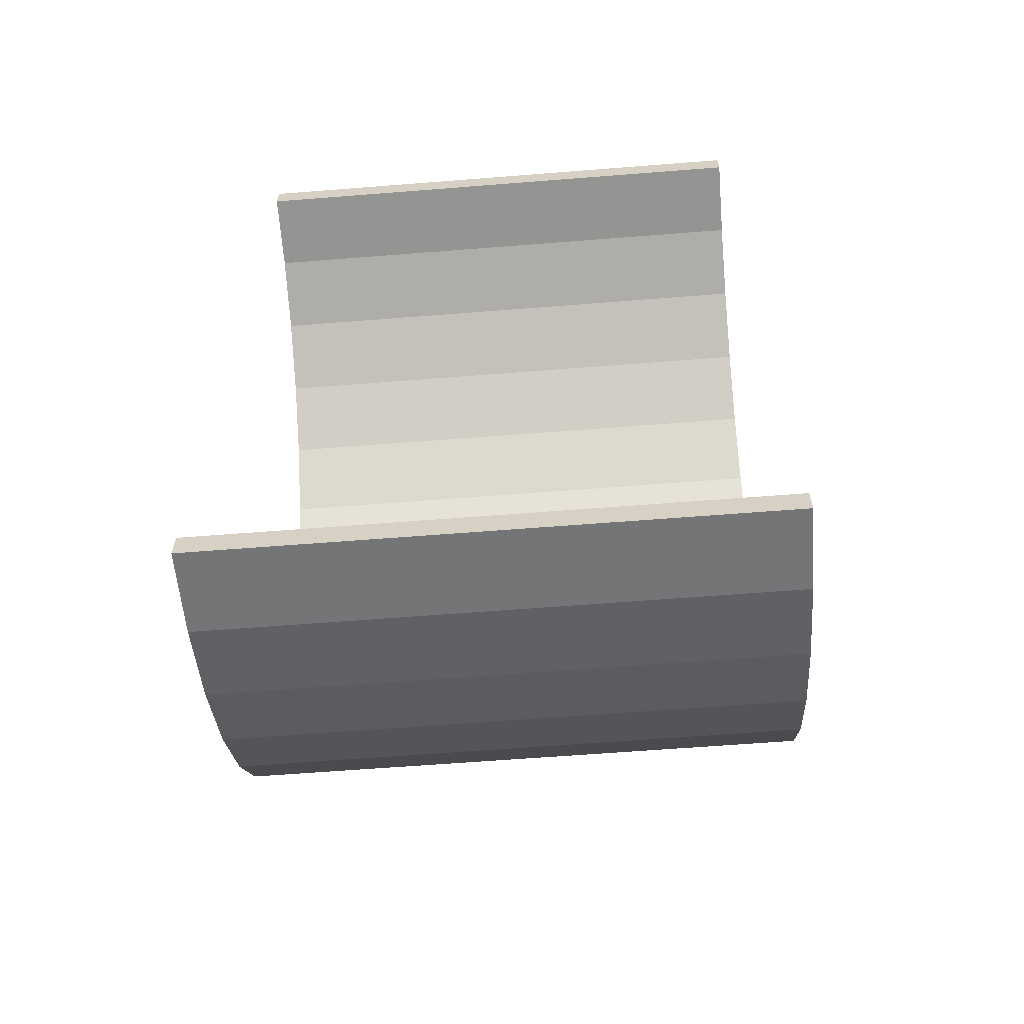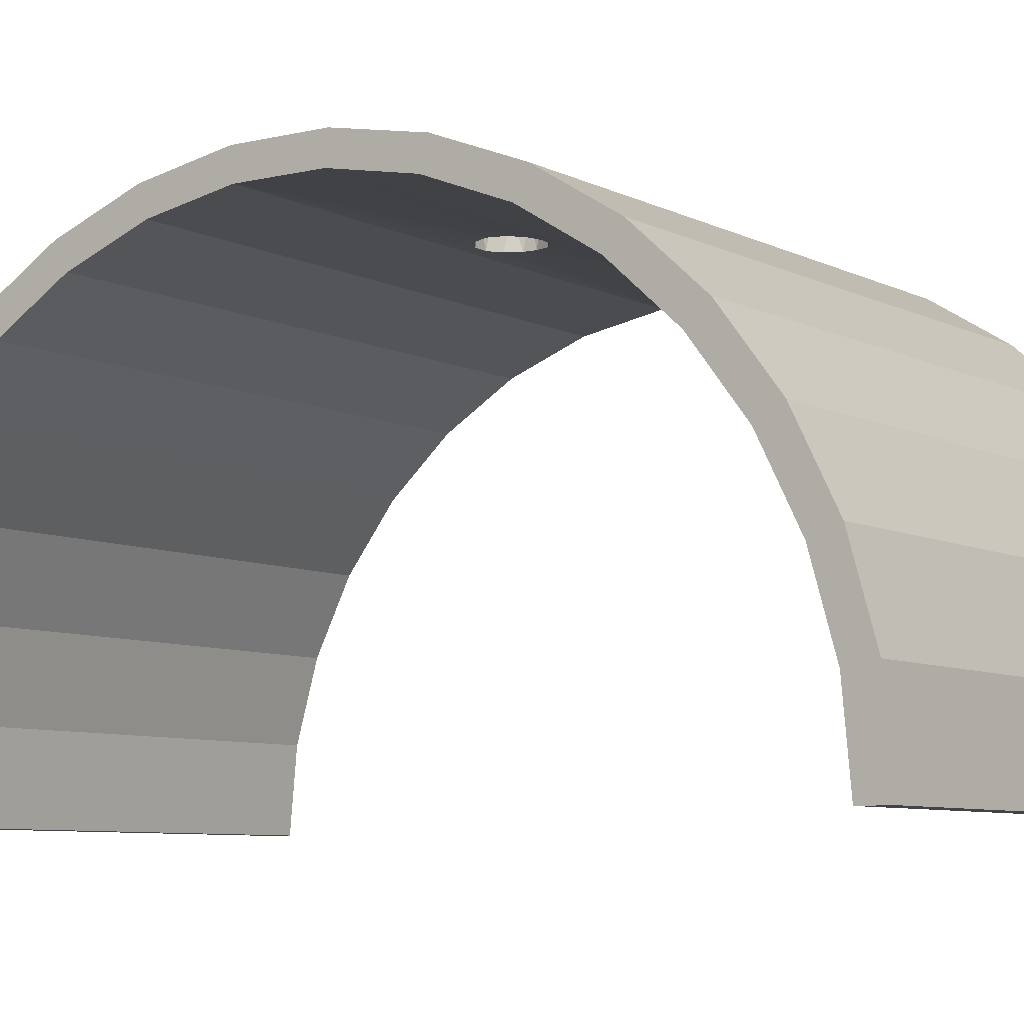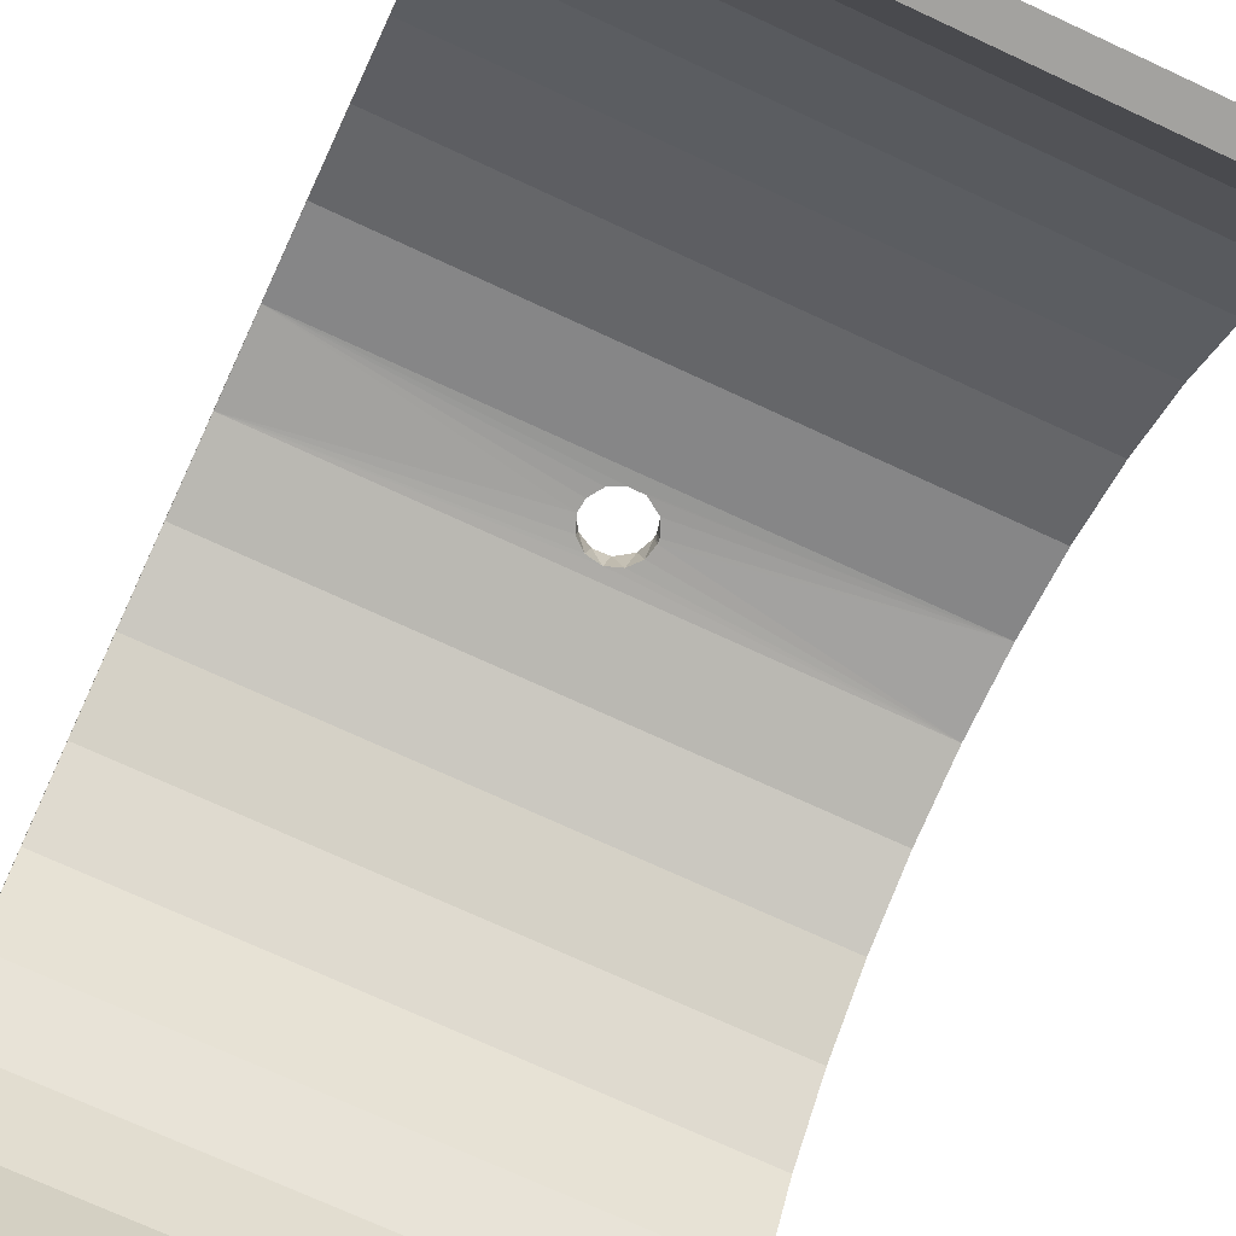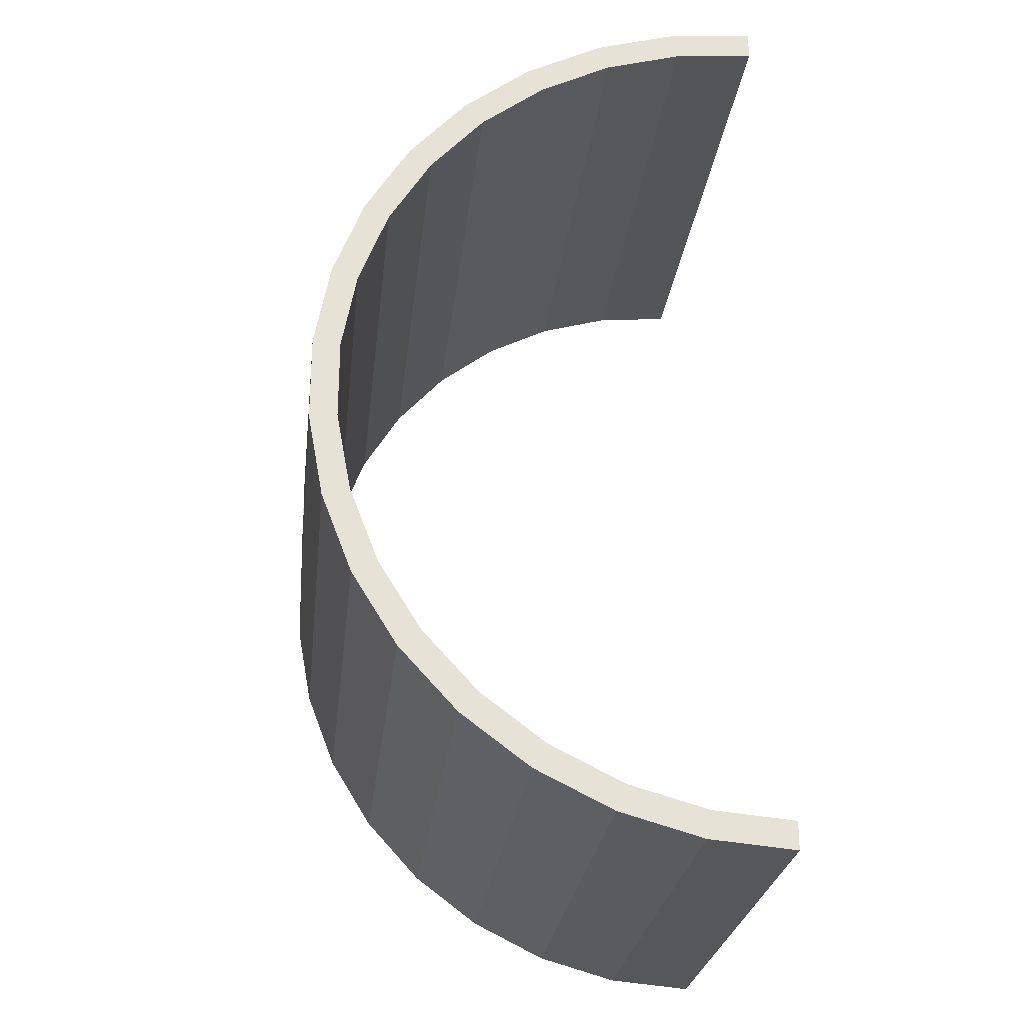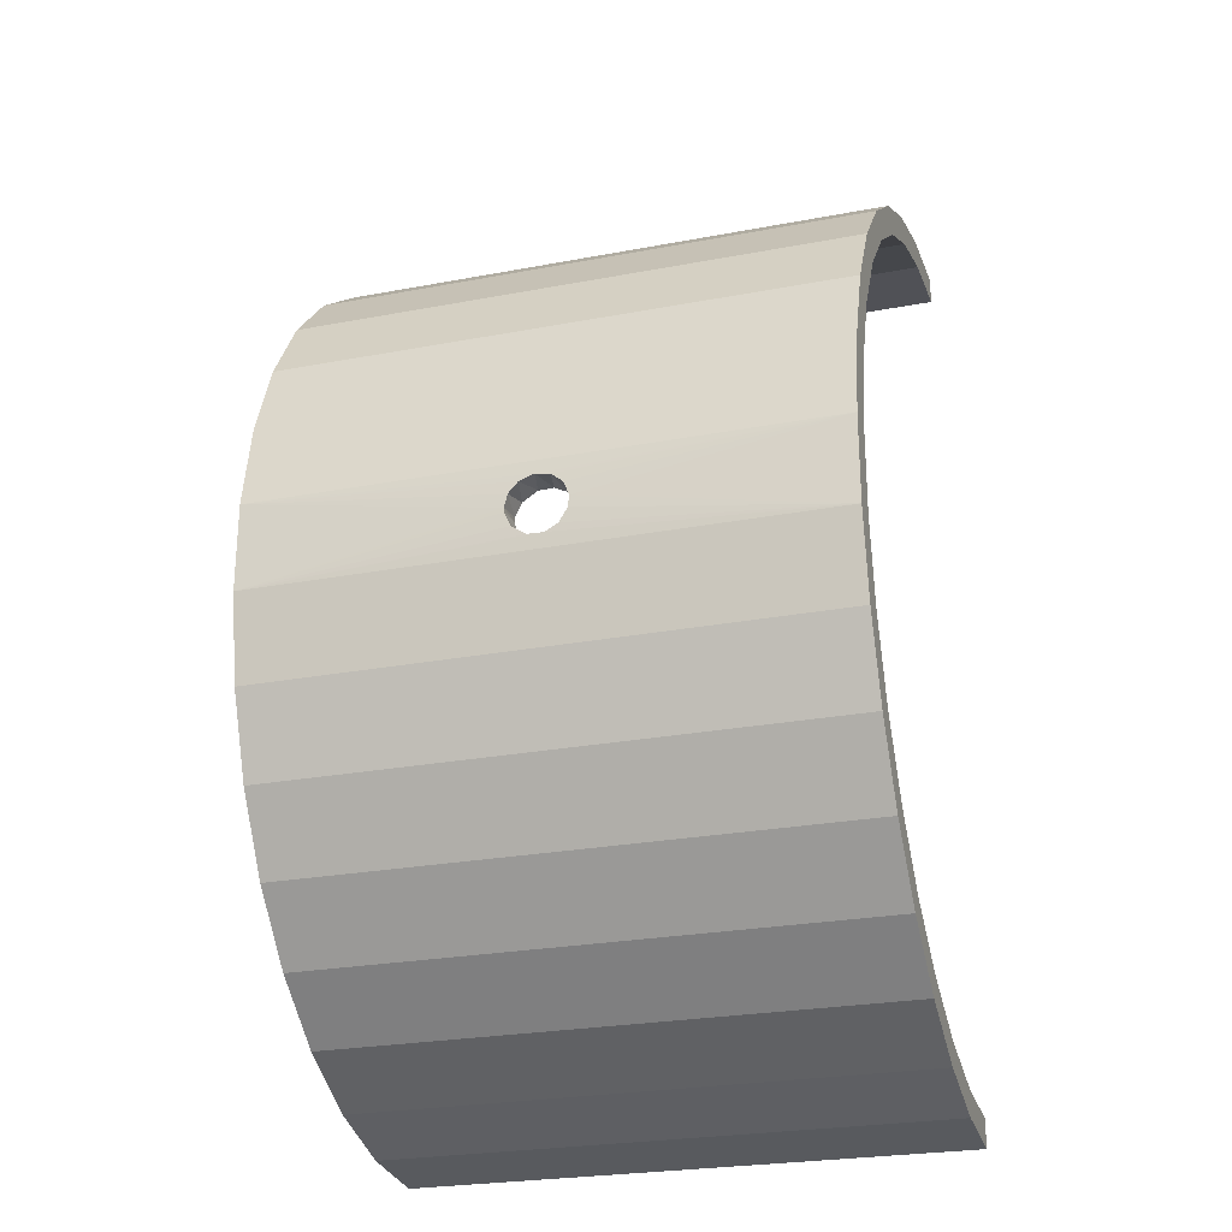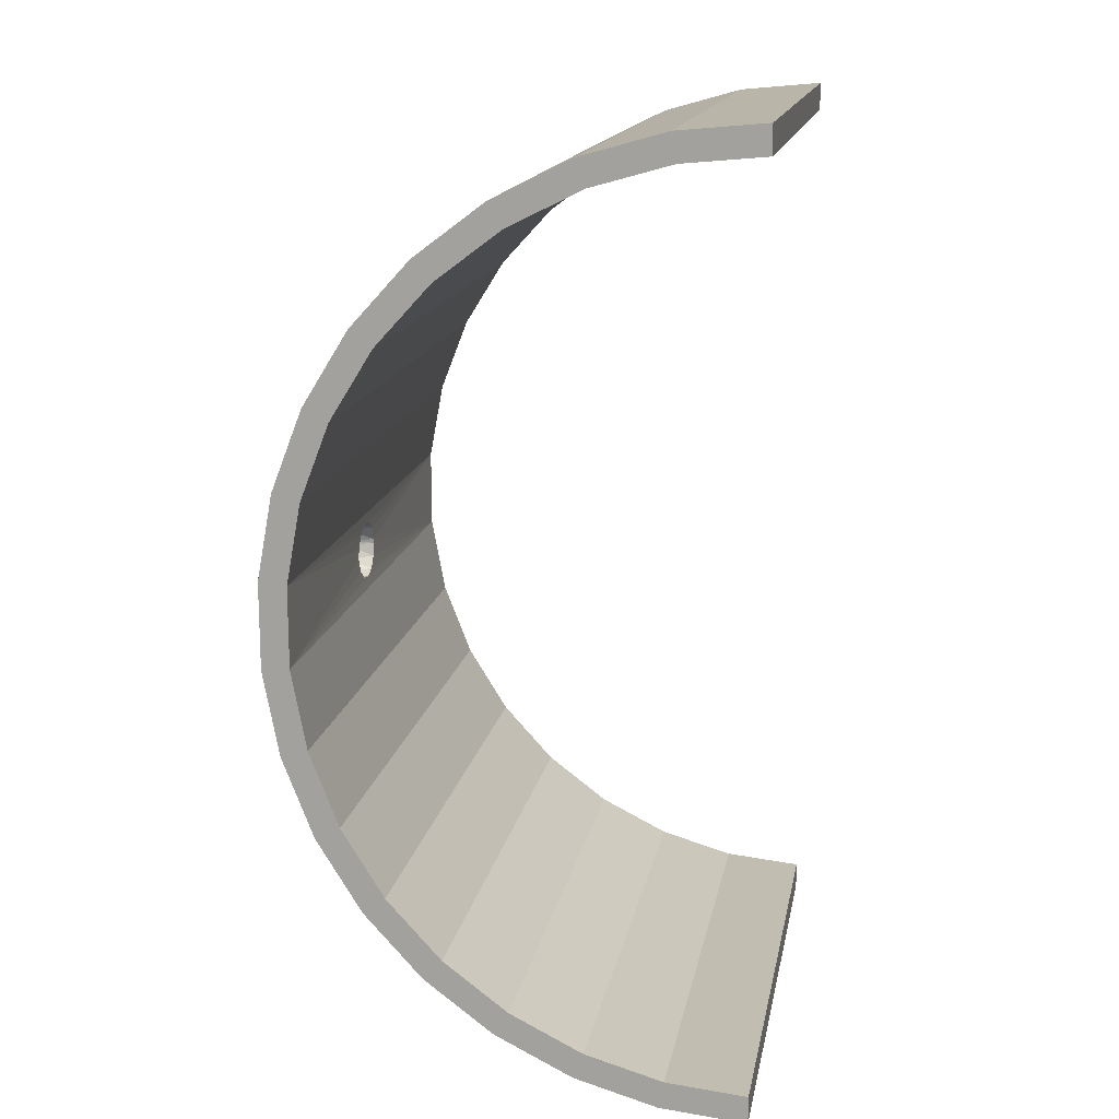
<metadata>
{"format":"obj","ext":"obj","renderer":"f3d","projection":"perspective","resolution":1024,"background":"white","views":[{"elev":-61.7,"azim":4.6,"up":"+Z"},{"elev":-7.1,"azim":124.9,"up":"+Y"},{"elev":-72.5,"azim":-24.9,"up":"+Y"},{"elev":-26.0,"azim":-96.3,"up":"+Z"},{"elev":-25.6,"azim":-163.1,"up":"+Z"},{"elev":15.5,"azim":-79.5,"up":"+Z"}]}
</metadata>
<code>
o Вкладыш_головки_шатуна
v 14.33 4.115 22.1
v 14.33 -7e-06 22.48
v -14.24 -6e-06 22.48
v -14.24 8.091 20.97
v 14.33 8.091 20.97
v -14.24 11.79 19.13
v 14.33 11.79 19.13
v -14.24 15.09 16.63
v 14.33 15.09 16.63
v -14.24 17.87 13.58
v 14.33 17.87 13.58
v -14.24 20.05 10.07
v 14.33 20.05 10.07
v -14.24 21.54 6.212
v 14.33 21.54 6.212
v -14.24 22.3 2.15
v 14.33 22.3 2.15
v 1.542 22.4 0.08315
v 14.33 22.3 -1.983
v -14.24 21.54 -6.046
v 14.33 21.54 -6.046
v -14.24 20.05 -9.9
v 14.33 20.05 -9.9
v -14.24 17.87 -13.41
v 14.33 17.87 -13.41
v -14.24 15.09 -16.47
v 14.33 15.09 -16.47
v -14.24 11.79 -18.96
v 14.33 11.79 -18.96
v -14.24 8.091 -20.8
v 14.33 8.091 -20.8
v -14.24 4.115 -21.93
v 14.33 4.115 -21.93
v -14.24 6e-06 -22.31
v 14.33 5e-06 -22.31
v -14.24 22.3 -1.983
v -1.451 22.4 -0.05791
v -14.24 4.115 22.1
v 1.526 22.4 0.3041
v 1.214 22.38 1.02
v 0.4733 22.35 1.52
v -0.273 22.35 1.55
v -0.9573 22.37 1.201
v -1.385 22.39 0.5442
v -1.177 22.38 -0.7896
v -0.6064 22.36 -1.269
v 0.1469 22.35 -1.413
v 0.8876 22.36 -1.156
v 1.381 22.39 -0.5946
v -14.24 6e-06 -23.74
v 14.33 5e-06 -23.74
v 14.33 5e-06 -23.74
v -14.24 6e-06 -23.74
v -14.24 4.378 -23.34
v -14.24 8.607 -22.13
v 14.33 8.607 -22.13
v -14.24 12.54 -20.17
v 14.33 12.54 -20.17
v -14.24 16.05 -17.52
v 14.33 16.05 -17.52
v -14.24 19.01 -14.27
v 14.33 19.01 -14.27
v -14.24 21.33 -10.54
v 14.33 21.33 -10.54
v -14.24 22.92 -6.437
v 14.33 22.92 -6.437
v -14.24 23.72 -2.115
v 14.33 23.72 -2.115
v -14.24 23.72 2.281
v -1.449 23.82 0.2412
v -14.24 22.92 6.603
v 14.33 22.92 6.603
v -14.24 21.33 10.7
v 14.33 21.33 10.7
v -14.24 19.01 14.44
v 14.33 19.01 14.44
v -14.24 16.05 17.69
v 14.33 16.05 17.69
v -14.24 12.54 20.34
v 14.33 12.54 20.34
v -14.24 8.607 22.3
v 14.33 8.607 22.3
v -14.24 4.378 23.5
v 14.33 4.378 23.5
v -14.24 -6e-06 23.91
v 14.33 -8e-06 23.91
v 14.33 23.72 2.281
v 1.542 23.83 0.08315
v 14.33 4.378 -23.34
v 1.526 23.82 -0.141
v 1.385 23.82 0.7529
v 0.9009 23.79 1.313
v 0.1669 23.78 1.578
v -0.5749 23.79 1.45
v -1.172 23.81 0.9637
v -1.395 23.82 -0.3463
v -0.9684 23.8 -1.025
v -0.2991 23.78 -1.377
v 0.4669 23.78 -1.356
v 1.207 23.81 -0.8628
f 1 2 3
f 4 5 1
f 6 7 5
f 8 9 7
f 10 11 9
f 12 13 11
f 14 15 13
f 16 17 15
f 18 19 17
f 20 21 19
f 22 23 21
f 24 25 23
f 26 27 25
f 28 29 27
f 30 31 29
f 32 33 31
f 34 35 33
f 33 32 34
f 31 30 32
f 29 28 30
f 27 26 28
f 25 24 26
f 23 22 24
f 21 20 22
f 19 36 20
f 37 16 36
f 15 14 16
f 13 12 14
f 11 10 12
f 9 8 10
f 7 6 8
f 5 4 6
f 1 38 4
f 1 3 38
f 17 39 18
f 17 40 39
f 17 41 40
f 17 42 41
f 16 43 42
f 16 44 43
f 16 37 44
f 36 45 37
f 36 46 45
f 36 47 46
f 19 48 47
f 19 49 48
f 19 18 49
f 42 17 16
f 47 36 19
f 35 34 50
f 51 35 50
f 52 53 54
f 54 55 56
f 55 57 58
f 57 59 60
f 59 61 62
f 61 63 64
f 63 65 66
f 65 67 68
f 67 69 70
f 69 71 72
f 71 73 74
f 73 75 76
f 75 77 78
f 77 79 80
f 79 81 82
f 81 83 84
f 83 85 86
f 86 84 83
f 84 82 81
f 82 80 79
f 80 78 77
f 78 76 75
f 76 74 73
f 74 72 71
f 72 87 69
f 87 68 88
f 68 66 65
f 66 64 63
f 64 62 61
f 62 60 59
f 60 58 57
f 58 56 55
f 56 89 54
f 89 52 54
f 90 88 68
f 88 91 87
f 91 92 87
f 92 93 87
f 93 94 69
f 94 95 69
f 95 70 69
f 70 96 67
f 96 97 67
f 97 98 67
f 98 99 68
f 99 100 68
f 100 90 68
f 68 67 98
f 69 87 93
f 86 85 3
f 2 86 3
f 86 2 84
f 2 1 84
f 84 1 82
f 1 5 82
f 82 5 80
f 5 7 80
f 80 7 78
f 7 9 78
f 78 9 76
f 9 11 76
f 76 11 74
f 11 13 74
f 74 13 72
f 13 15 72
f 72 15 87
f 15 17 87
f 87 17 68
f 17 19 68
f 68 19 66
f 19 21 66
f 66 21 64
f 21 23 64
f 64 23 62
f 23 25 62
f 62 25 60
f 25 27 60
f 60 27 58
f 27 29 58
f 58 29 56
f 29 31 56
f 56 31 89
f 31 33 89
f 89 33 52
f 33 35 52
f 53 34 54
f 34 32 54
f 54 32 55
f 32 30 55
f 55 30 57
f 30 28 57
f 57 28 59
f 28 26 59
f 59 26 61
f 26 24 61
f 61 24 63
f 24 22 63
f 63 22 65
f 22 20 65
f 65 20 67
f 20 36 67
f 67 36 69
f 36 16 69
f 69 16 71
f 16 14 71
f 71 14 73
f 14 12 73
f 73 12 75
f 12 10 75
f 75 10 77
f 10 8 77
f 77 8 79
f 8 6 79
f 79 6 81
f 6 4 81
f 81 4 83
f 4 38 83
f 83 38 85
f 38 3 85
f 90 18 88
f 90 49 18
f 100 48 49
f 99 47 48
f 98 46 47
f 97 45 46
f 96 37 45
f 70 44 37
f 95 43 44
f 94 42 43
f 93 41 42
f 92 40 41
f 91 39 40
f 88 18 39
f 39 91 88
f 40 92 91
f 41 93 92
f 42 94 93
f 43 95 94
f 44 70 95
f 37 96 70
f 45 97 96
f 46 98 97
f 47 99 98
f 48 100 99
f 49 90 100

</code>
